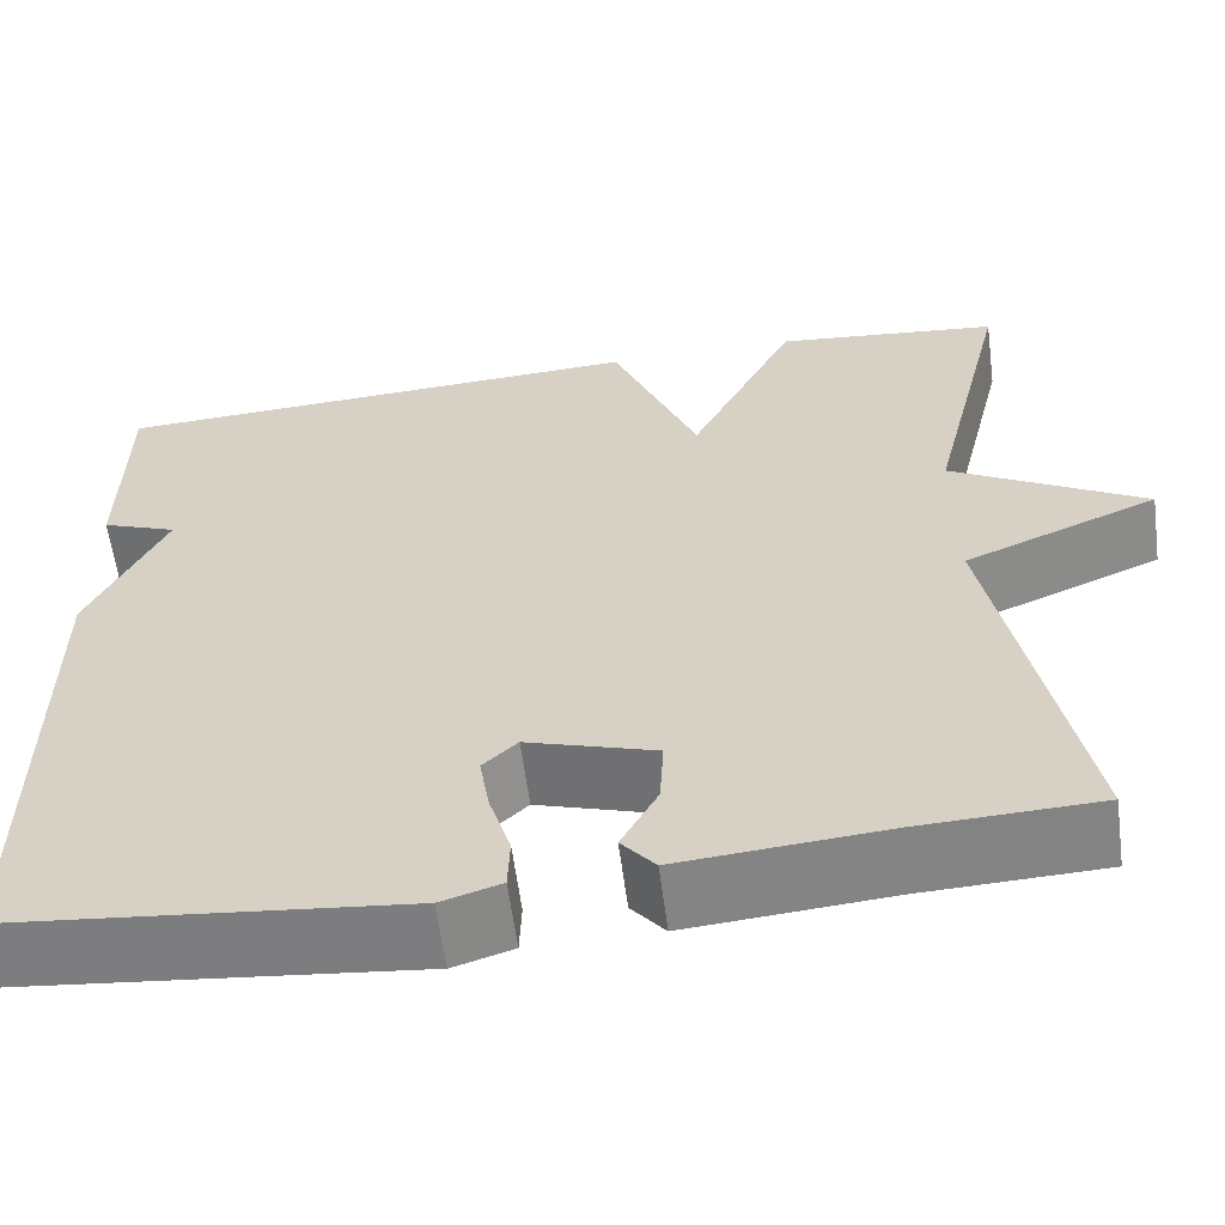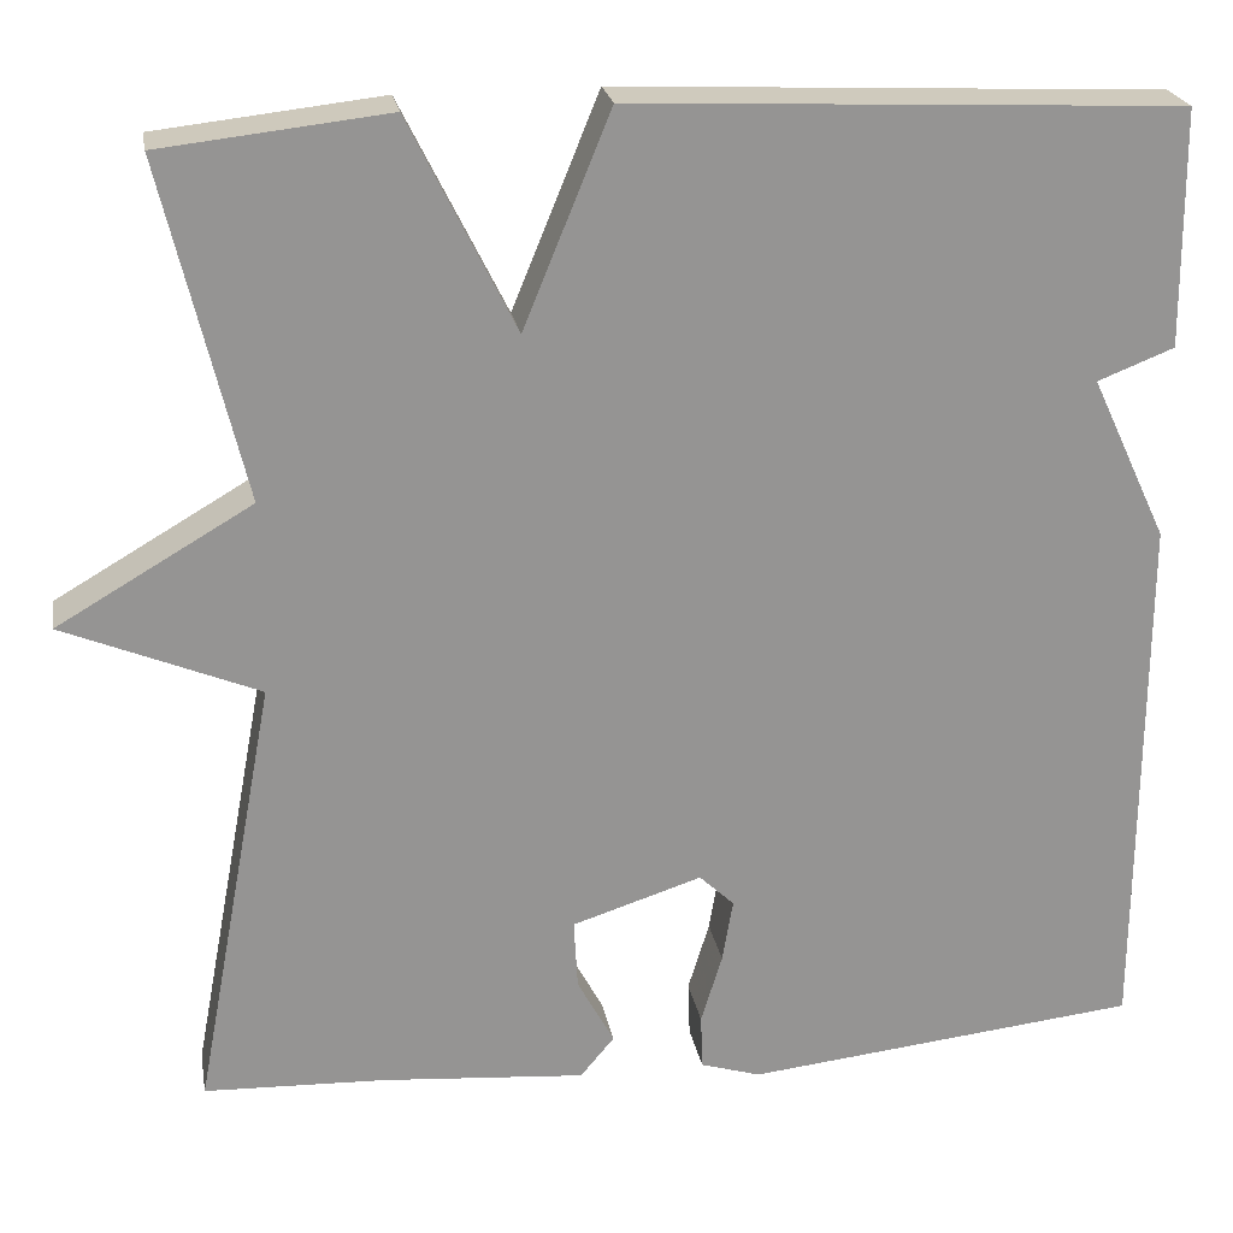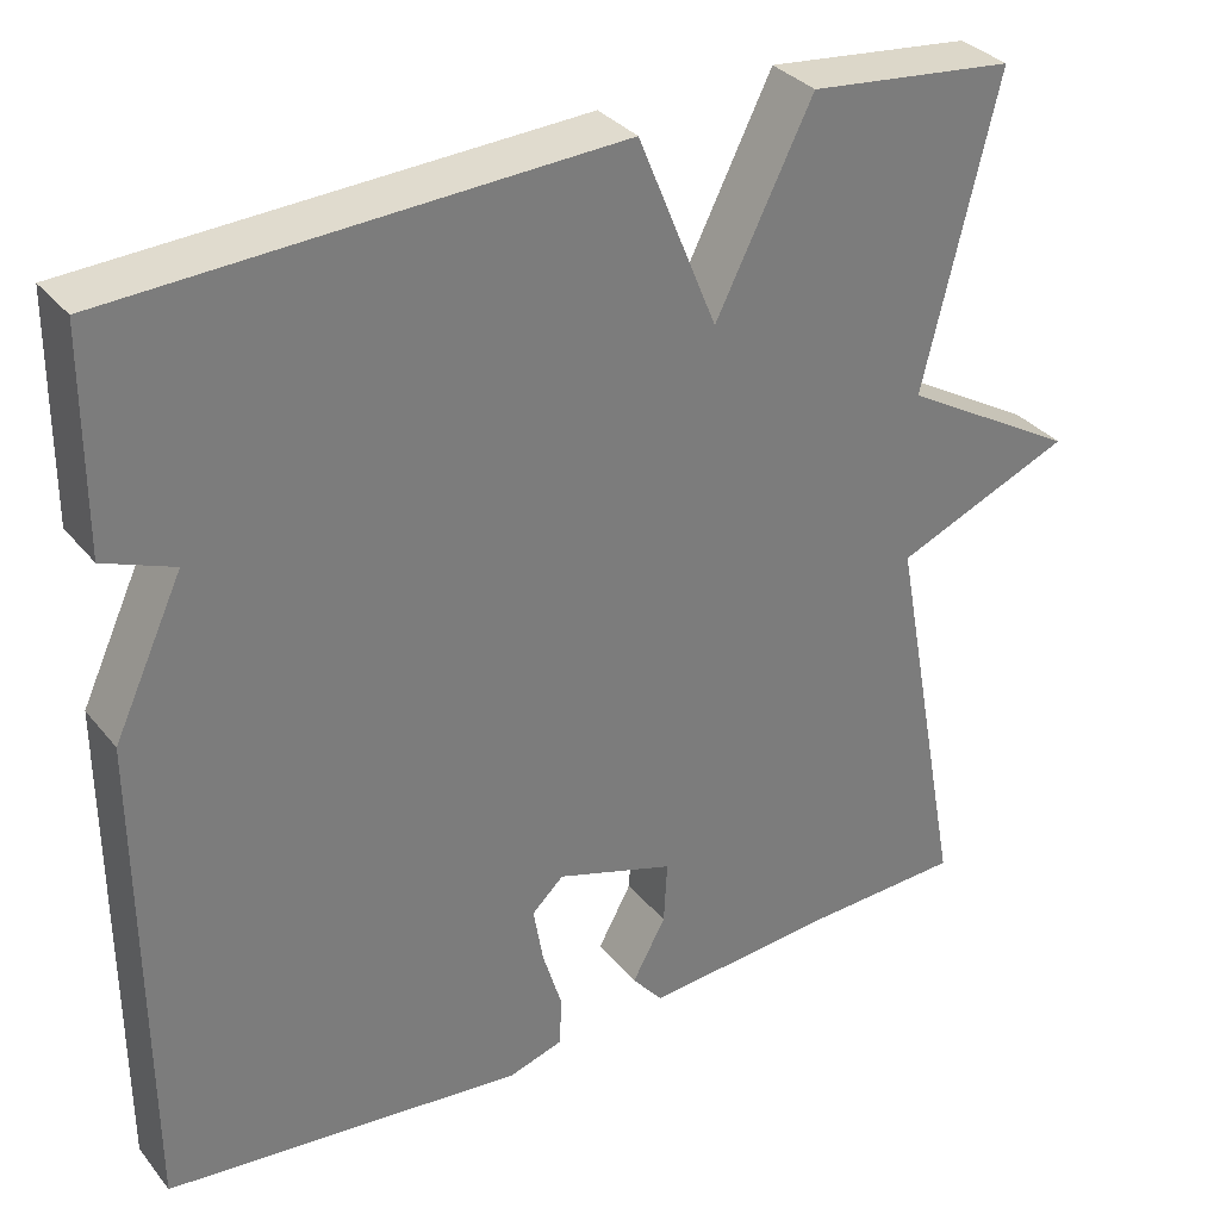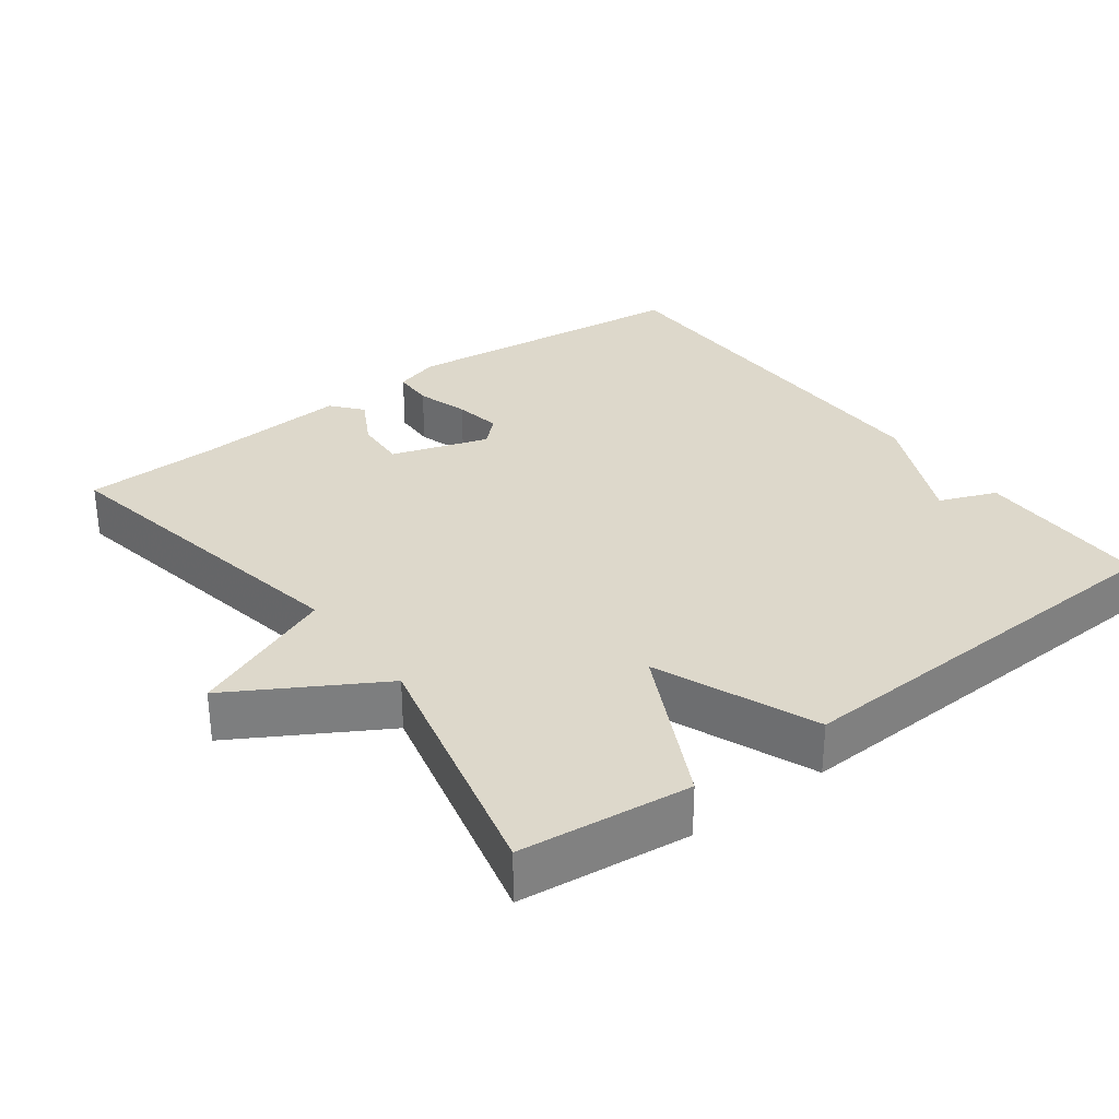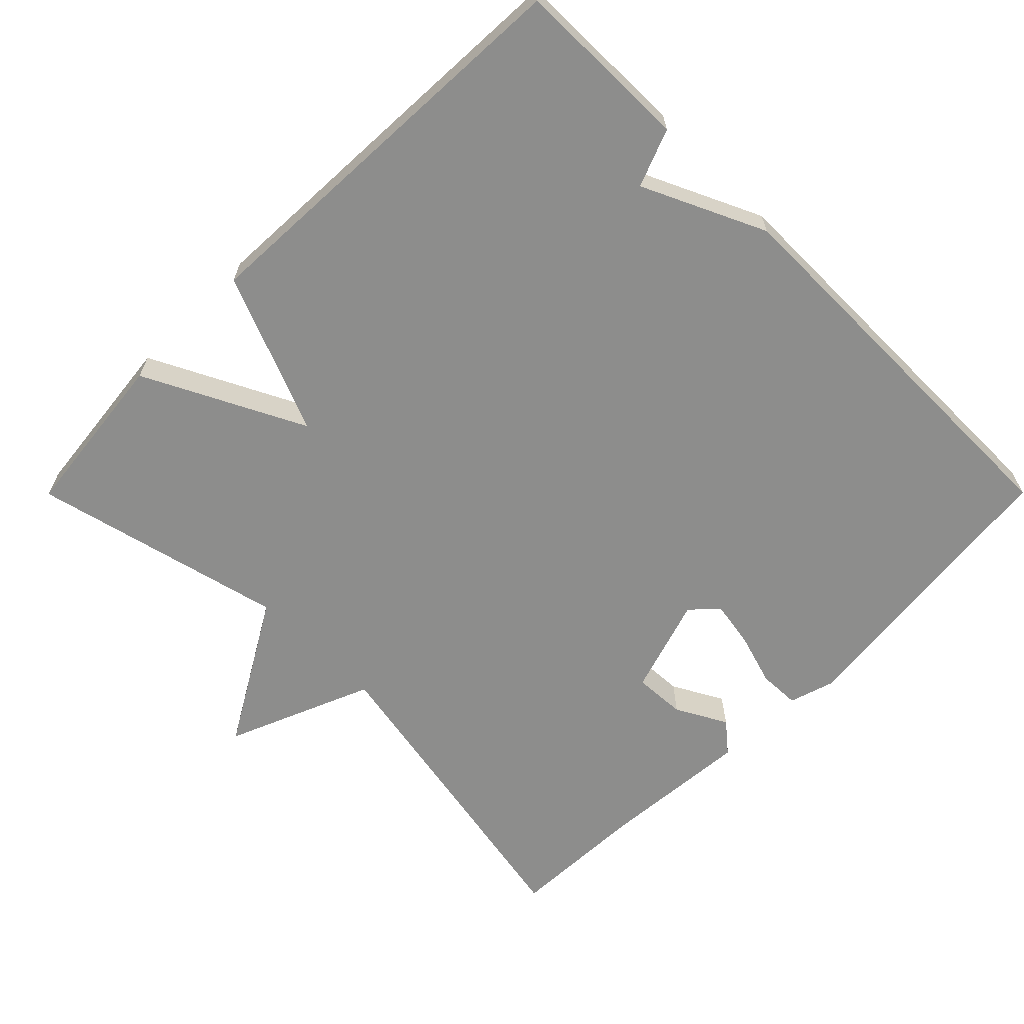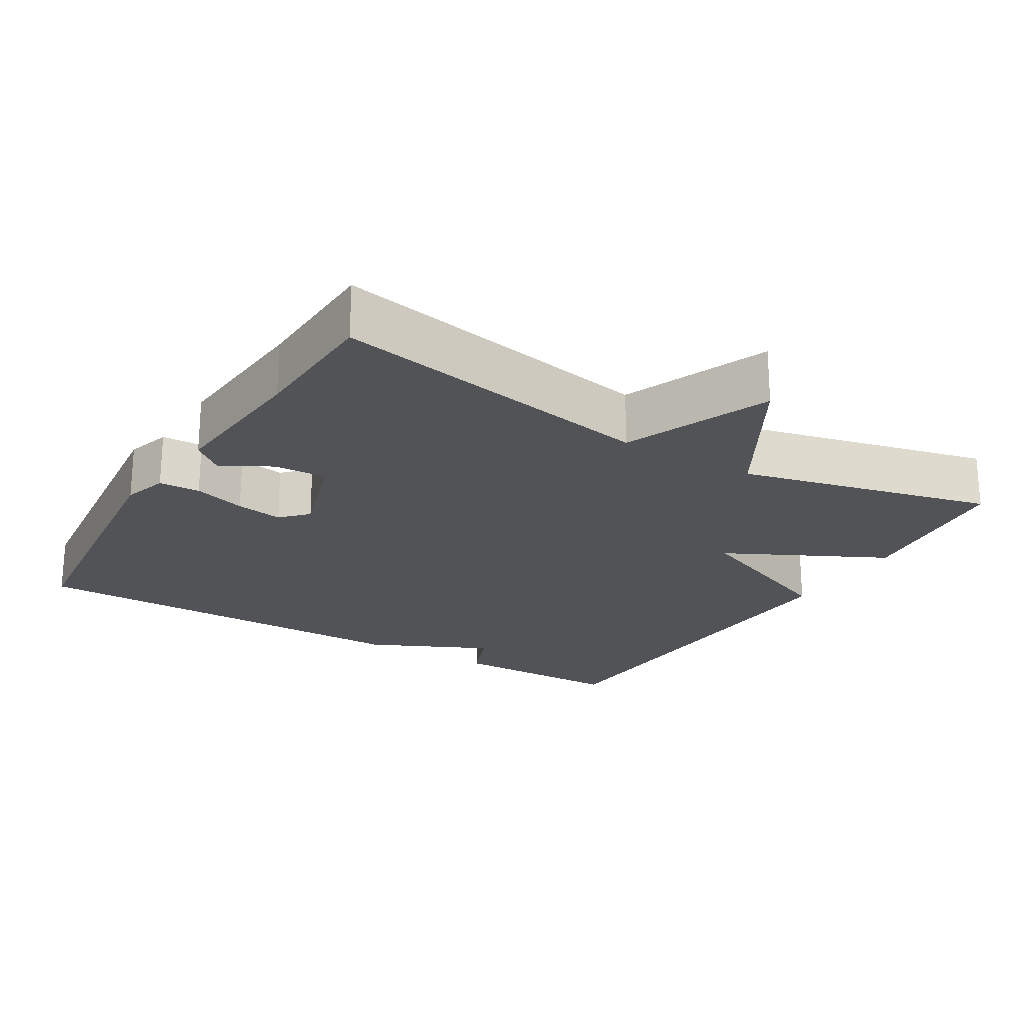
<metadata>
{"format":"obj","ext":"obj","renderer":"f3d","projection":"perspective","resolution":1024,"background":"white","views":[{"elev":-60.6,"azim":-172.5,"up":"+Z"},{"elev":23.1,"azim":-10.0,"up":"+Z"},{"elev":33.1,"azim":147.4,"up":"+Z"},{"elev":31.1,"azim":-36.7,"up":"+Y"},{"elev":-64.5,"azim":45.1,"up":"+Y"},{"elev":-22.2,"azim":-121.1,"up":"+Y"}]}
</metadata>
<code>
v -0.5 0.07 -0.5
v -0.416 0.07 -0.049
v -0.617 0.07 0.034
v -0.416 0.07 0.151
v -0.5 0.07 0.5
v -0.266 0.07 0.526
v -0.156 0.07 0.306
v -0.066 0.07 0.526
v 0.5 0.07 0.5
v 0.502 0.07 0.256
v 0.423 0.07 0.225
v 0.502 0.07 0.056
v 0.5 0.07 -0.5
v 0.092 0.07 -0.544
v 0.03 0.07 -0.525
v 0.028 0.07 -0.468
v 0.05 0.07 -0.396
v 0.061 0.07 -0.331
v 0.025 0.07 -0.297
v -0.109 0.07 -0.34
v -0.105 0.07 -0.412
v -0.067 0.07 -0.482
v -0.102 0.07 -0.524
v -0.313 0.07 -0.507
v -0.5 0 -0.5
v -0.416 0 -0.049
v -0.617 0 0.034
v -0.416 0 0.151
v -0.5 0 0.5
v -0.266 0 0.526
v -0.156 0 0.306
v -0.066 0 0.526
v 0.5 0 0.5
v 0.502 0 0.256
v 0.423 0 0.225
v 0.502 0 0.056
v 0.5 0 -0.5
v 0.092 0 -0.544
v 0.03 0 -0.525
v 0.028 0 -0.468
v 0.05 0 -0.396
v 0.061 0 -0.331
v 0.025 0 -0.297
v -0.109 0 -0.34
v -0.105 0 -0.412
v -0.067 0 -0.482
v -0.102 0 -0.524
v -0.313 0 -0.507
f 21 22 23 24
f 24 1 2
f 21 24 2
f 20 21 2
f 19 20 2
f 15 16 17
f 14 15 17
f 13 14 17
f 12 13 17
f 11 12 17
f 11 17 18
f 9 10 11
f 8 9 11
f 7 8 11
f 7 11 18 19
f 6 7 19
f 5 6 19
f 4 5 19
f 2 3 4
f 2 4 19
f 48 47 46 45
f 26 25 48
f 26 48 45
f 26 45 44
f 26 44 43
f 41 40 39
f 41 39 38
f 41 38 37
f 41 37 36
f 41 36 35
f 42 41 35
f 35 34 33
f 35 33 32
f 35 32 31
f 43 42 35 31
f 43 31 30
f 43 30 29
f 43 29 28
f 28 27 26
f 43 28 26
f 1 25 26 2
f 2 26 27 3
f 3 27 28 4
f 4 28 29 5
f 5 29 30 6
f 6 30 31 7
f 7 31 32 8
f 8 32 33 9
f 9 33 34 10
f 10 34 35 11
f 11 35 36 12
f 12 36 37 13
f 13 37 38 14
f 14 38 39 15
f 15 39 40 16
f 16 40 41 17
f 17 41 42 18
f 18 42 43 19
f 19 43 44 20
f 20 44 45 21
f 21 45 46 22
f 22 46 47 23
f 23 47 48 24
f 24 48 25 1

</code>
